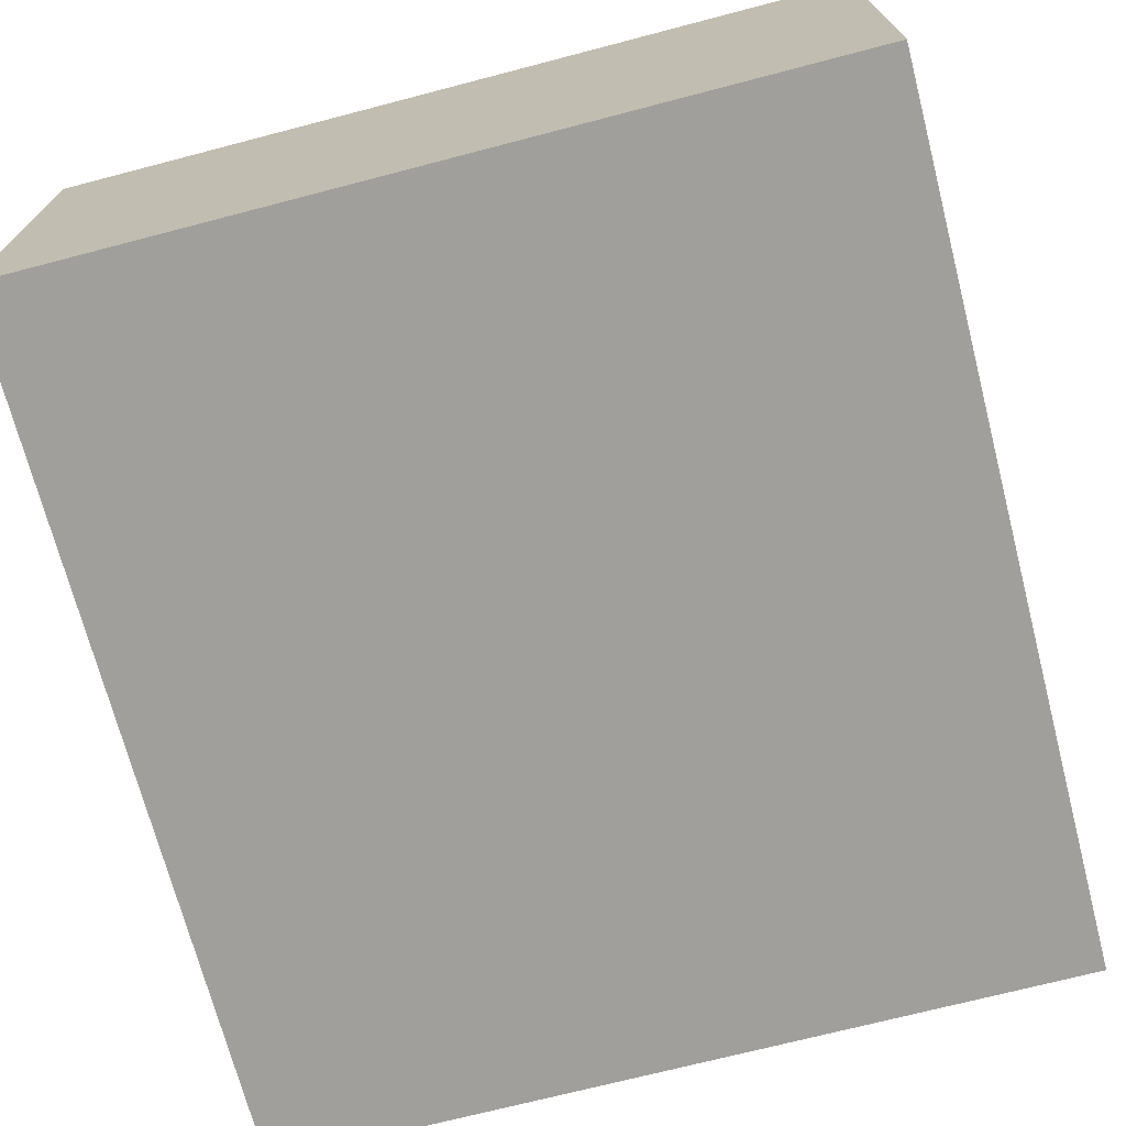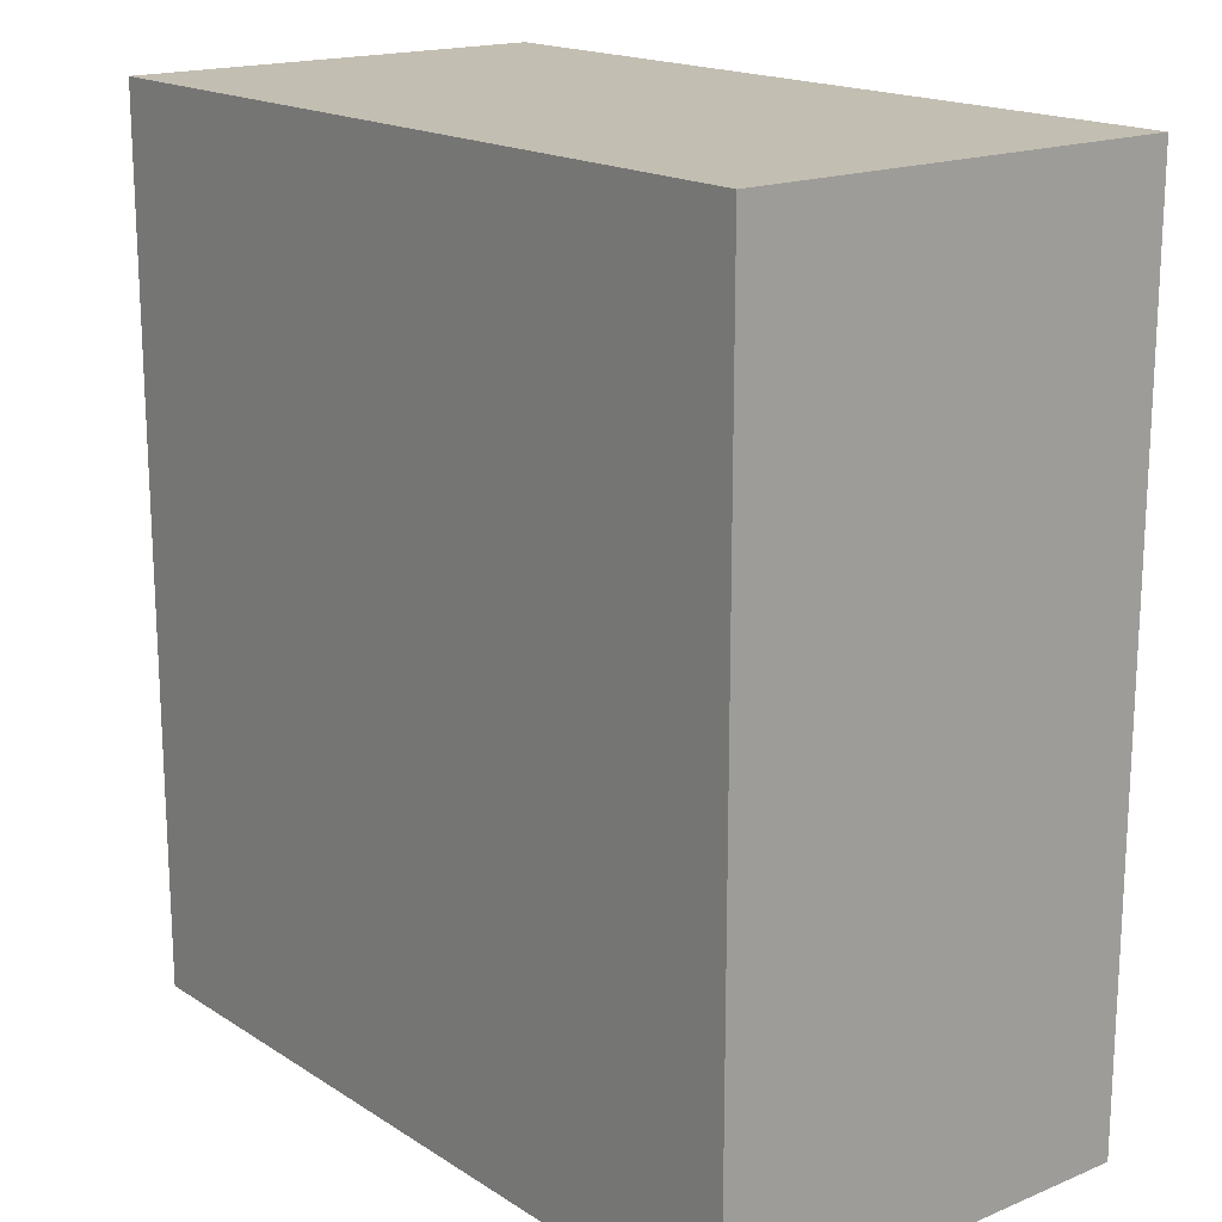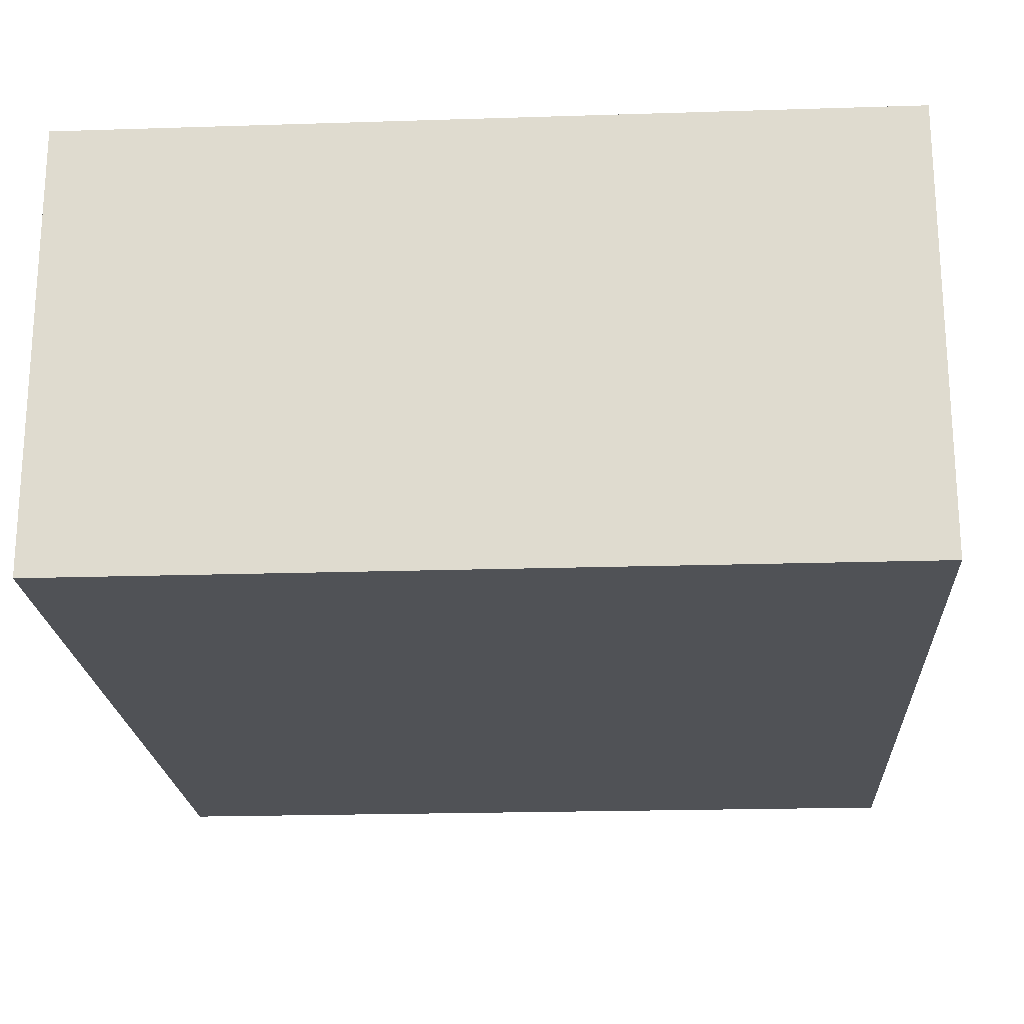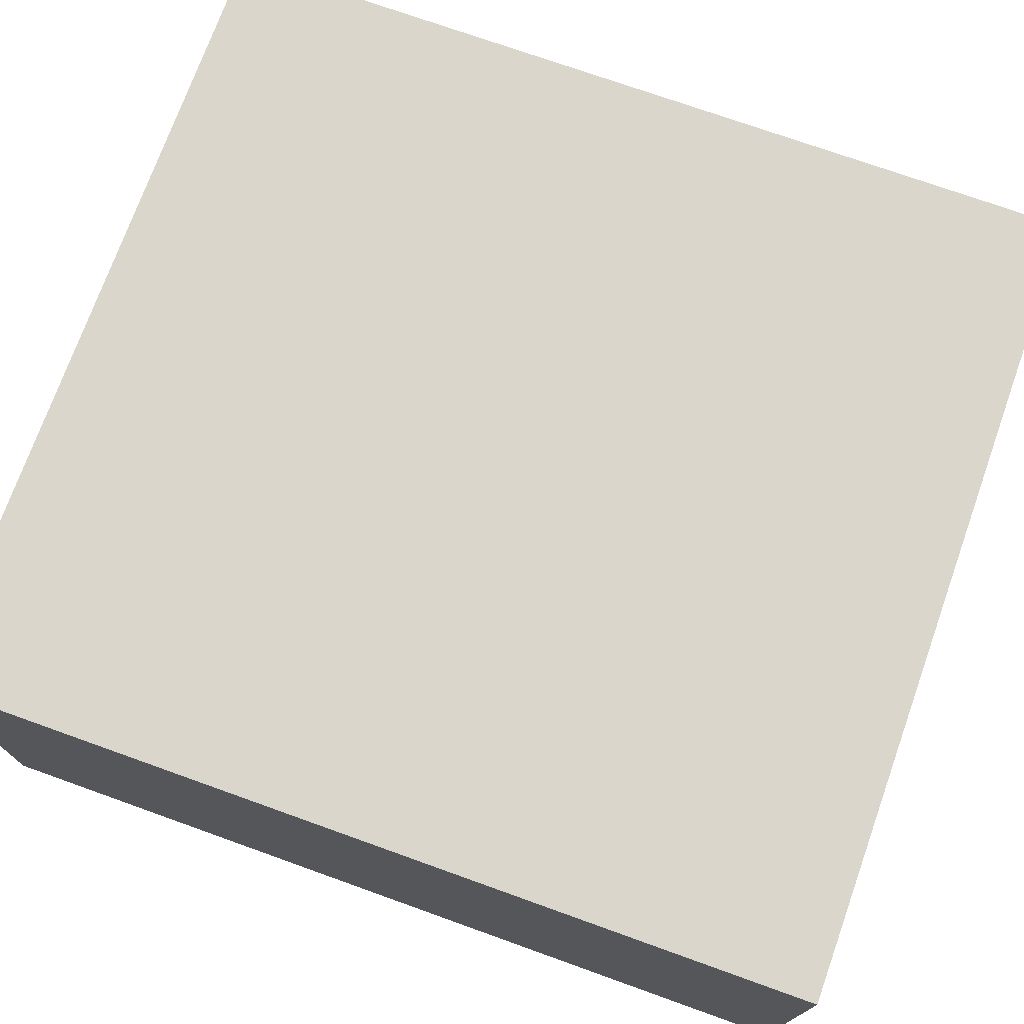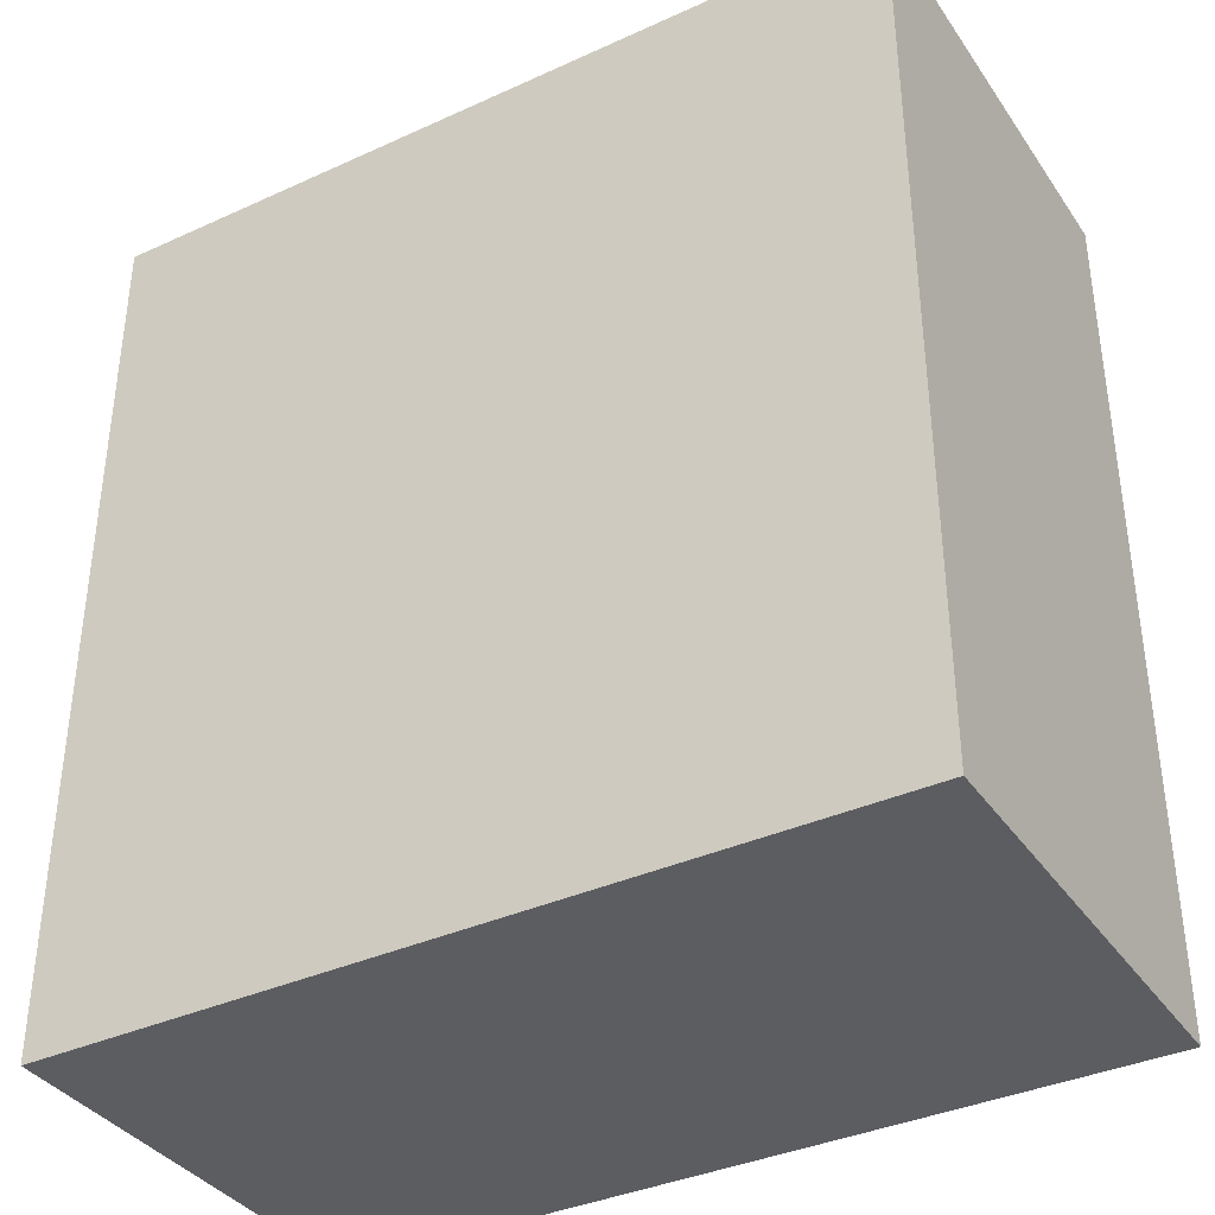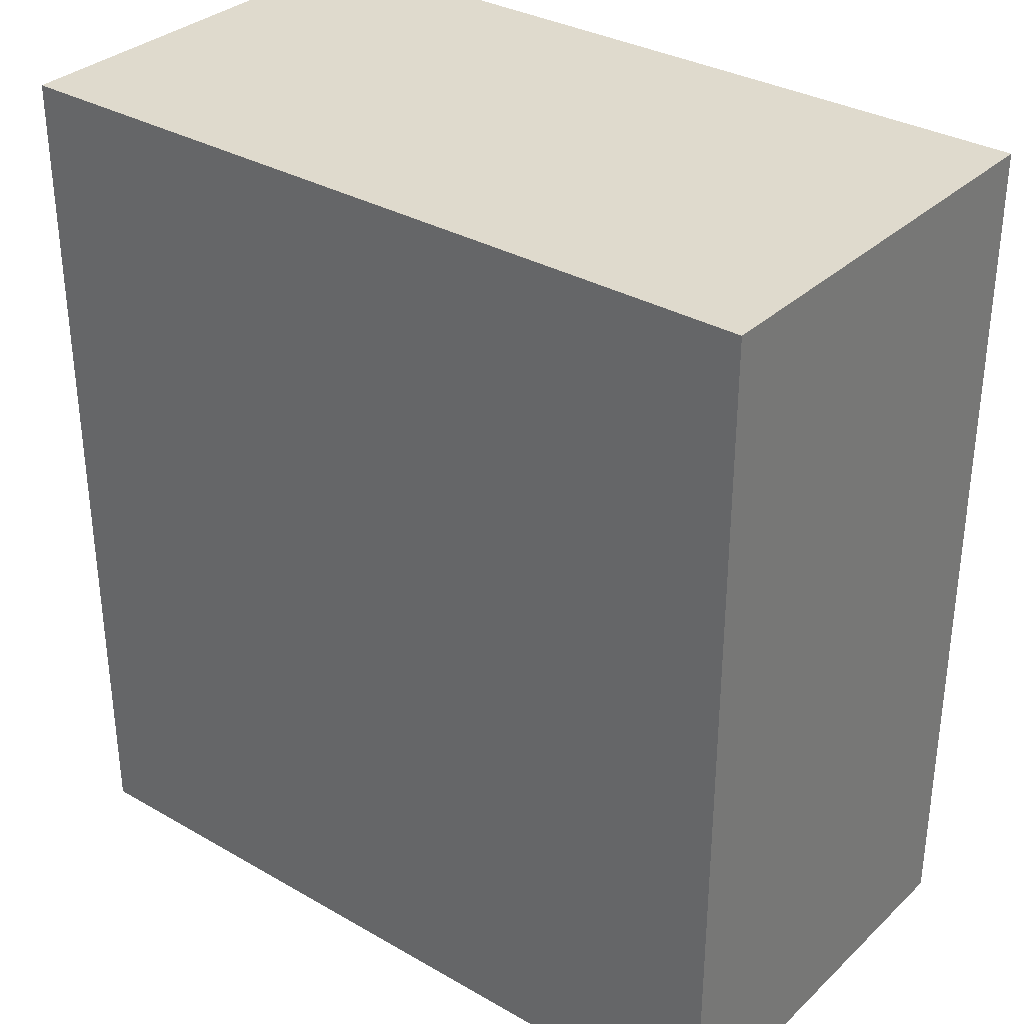
<metadata>
{"format":"obj","ext":"obj","renderer":"f3d","projection":"perspective","resolution":1024,"background":"white","views":[{"elev":-71.2,"azim":14.6,"up":"+Y"},{"elev":17.5,"azim":-129.0,"up":"+Z"},{"elev":-20.9,"azim":-176.7,"up":"+Y"},{"elev":73.8,"azim":109.7,"up":"+Y"},{"elev":-37.1,"azim":30.4,"up":"+Z"},{"elev":32.9,"azim":38.4,"up":"+Z"}]}
</metadata>
<code>
g COL_SlopeLarge04_MO
v -6.858 -3.72 7.437
v -6.858 3.72 7.437
v 6.858 3.72 7.437
v 6.858 -3.72 7.437
v -6.858 3.72 7.437
v -6.858 3.72 -7.437
v 6.858 3.72 -7.437
v 6.858 3.72 7.437
v -6.858 3.72 -7.437
v -6.858 -3.72 -7.437
v 6.858 -3.72 -7.437
v 6.858 3.72 -7.437
v -6.858 -3.72 -7.437
v -6.858 -3.72 7.437
v 6.858 -3.72 7.437
v 6.858 -3.72 -7.437
v 6.858 -3.72 7.437
v 6.858 3.72 7.437
v 6.858 3.72 -7.437
v 6.858 -3.72 -7.437
v -6.858 -3.72 -7.437
v -6.858 3.72 -7.437
v -6.858 3.72 7.437
v -6.858 -3.72 7.437
g COL_SlopeLarge04_MO_0
f 3 2 1
f 4 3 1
f 7 6 5
f 8 7 5
f 11 10 9
f 12 11 9
f 15 14 13
f 16 15 13
f 19 18 17
f 20 19 17
f 23 22 21
f 24 23 21

</code>
